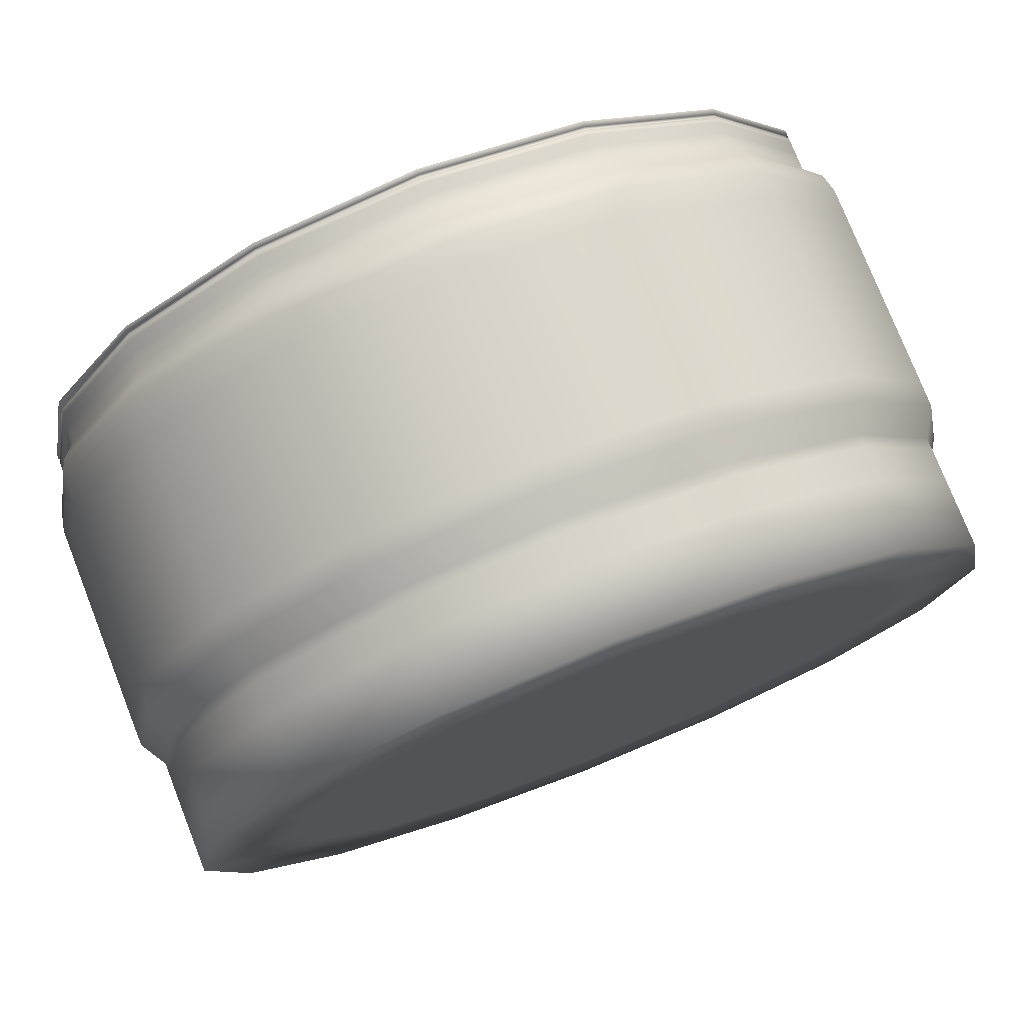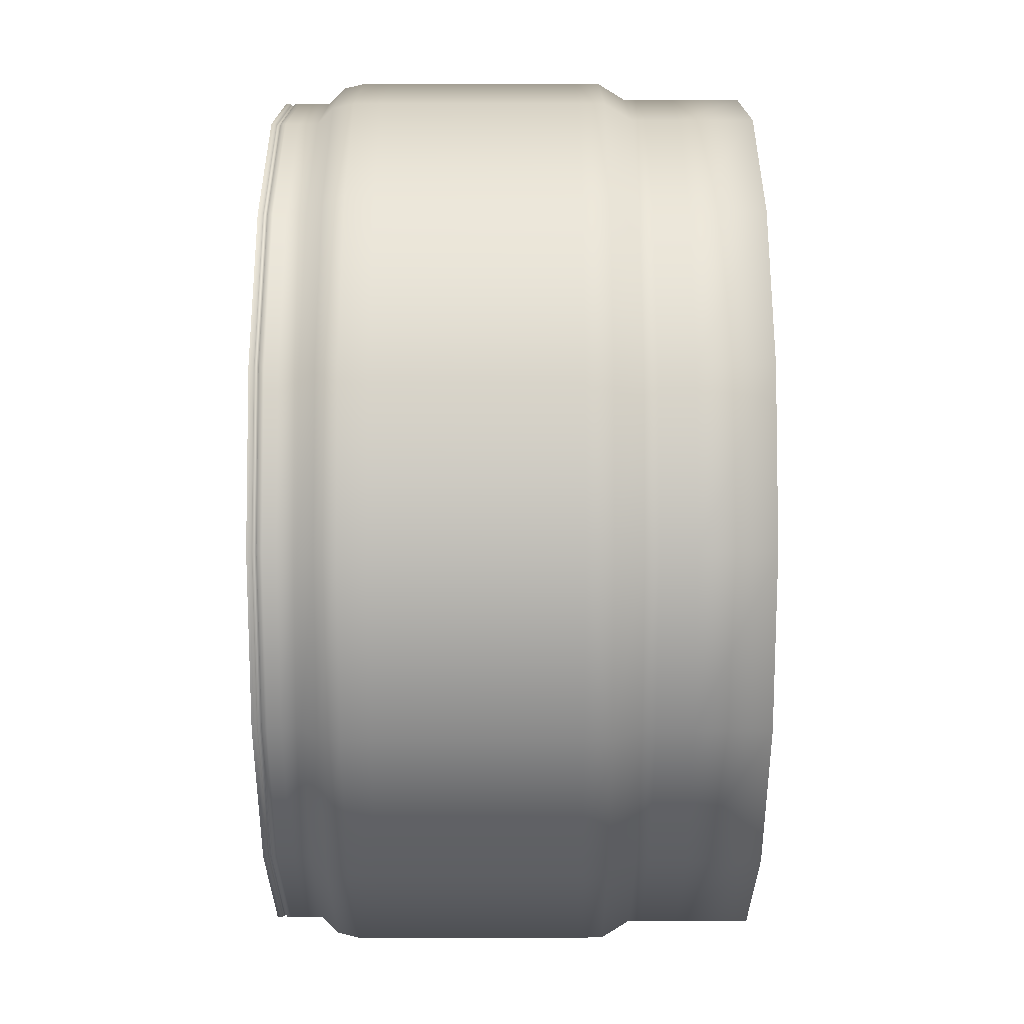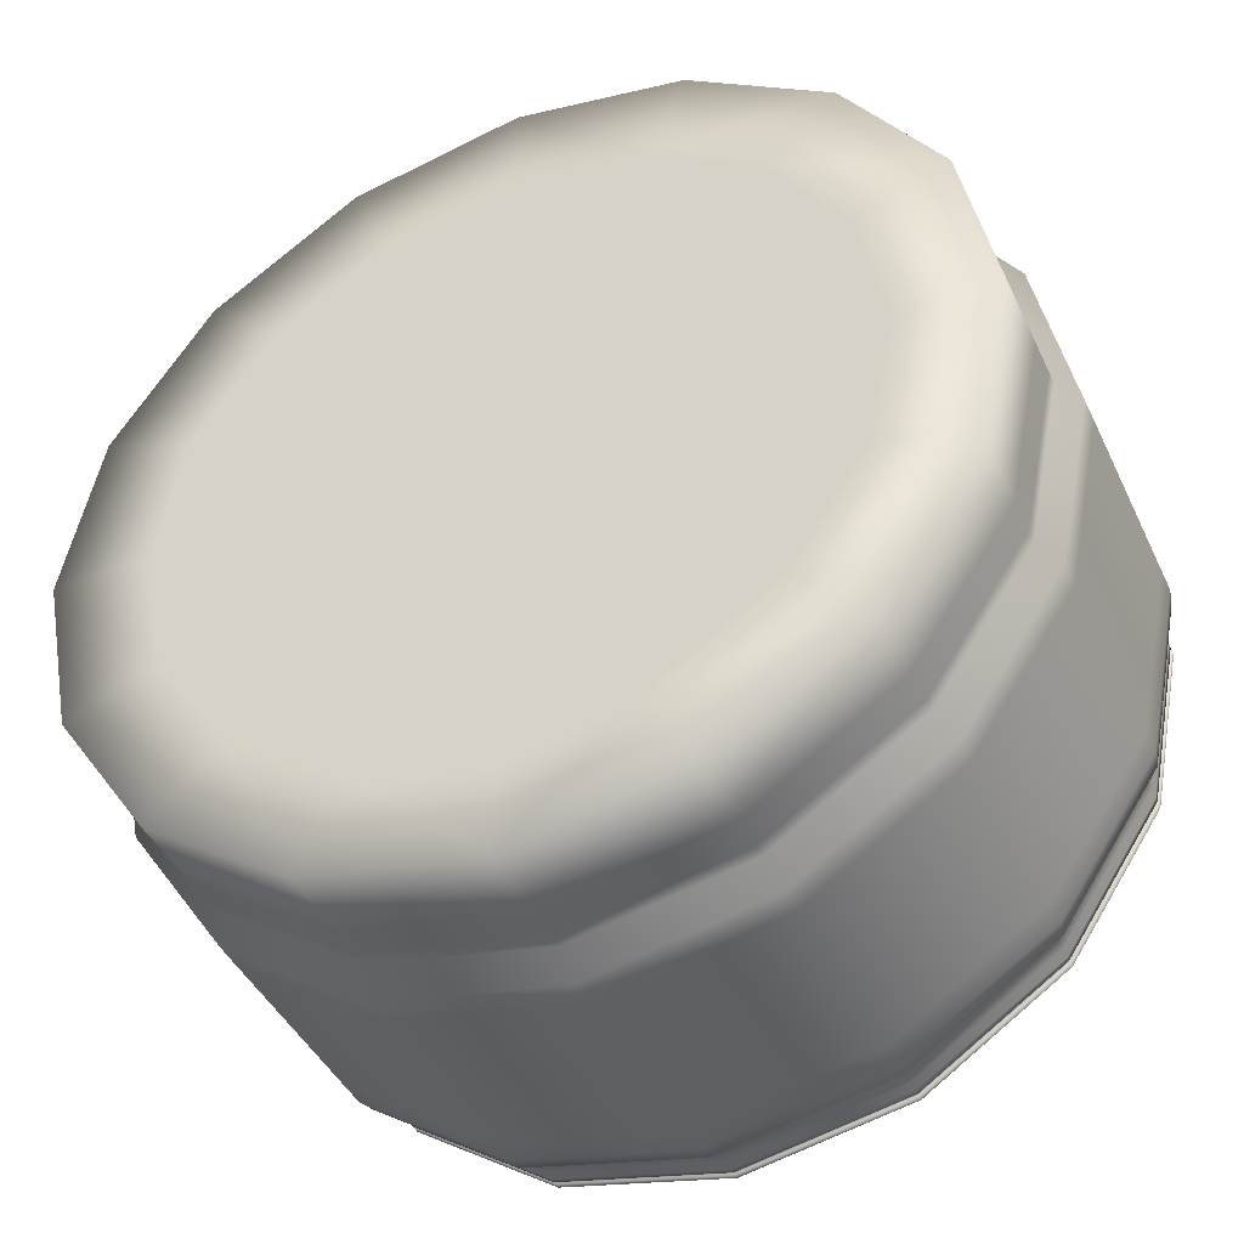
<metadata>
{"format":"obj","ext":"obj","renderer":"f3d","projection":"perspective","resolution":1024,"background":"white","views":[{"elev":76.6,"azim":158.5,"up":"+Z"},{"elev":27.3,"azim":90.0,"up":"+Z"},{"elev":-42.9,"azim":-156.1,"up":"+Z"}]}
</metadata>
<code>
o Circle.007_Circle.004
v -1.7e-05 4802 -266.7
v -102.1 4802 -246.4
v -188.6 4802 -188.6
v -246.4 4802 -102.1
v -266.7 4802 7e-06
v -246.4 4802 102.1
v -188.6 4802 188.6
v -102.1 4802 246.4
v -5.7e-05 4802 266.7
v 102.1 4802 246.4
v 188.6 4802 188.6
v 246.4 4802 102.1
v 266.7 4802 -8e-06
v 246.4 4802 -102.1
v 188.6 4802 -188.6
v 102.1 4802 -246.4
v -1.6e-05 4825 -279.6
v -107 4825 -258.3
v -197.7 4825 -197.7
v -258.3 4825 -107
v -279.6 4825 7e-06
v -258.3 4825 107
v -197.7 4825 197.7
v -107 4825 258.3
v -5.8e-05 4825 279.6
v 107 4825 258.3
v 197.7 4825 197.7
v 258.3 4825 107
v 279.6 4825 -8e-06
v 258.3 4825 -107
v 197.7 4825 -197.7
v 107 4825 -258.3
v -1.7e-05 4994 -269
v -102.9 4994 -248.5
v -190.2 4994 -190.2
v -248.5 4994 -102.9
v -269 4994 7e-06
v -248.5 4994 102.9
v -190.2 4994 190.2
v -102.9 4994 248.5
v -5.8e-05 4994 269
v 102.9 4994 248.5
v 190.2 4994 190.2
v 248.5 4994 102.9
v 269 4994 -8e-06
v 248.5 4994 -102.9
v 190.2 4994 -190.2
v 102.9 4994 -248.5
v -1.7e-05 5068 -269
v -102.9 5068 -248.5
v -190.2 5068 -190.2
v -248.5 5068 -102.9
v -269 5068 7e-06
v -248.5 5068 102.9
v -190.2 5068 190.2
v -102.9 5068 248.5
v -5.8e-05 5068 269
v 102.9 5068 248.5
v 190.2 5068 190.2
v 248.5 5068 102.9
v 269 5068 -8e-06
v 248.5 5068 -102.9
v 190.2 5068 -190.2
v 102.9 5068 -248.5
v -3.6e-05 5068 -31.37
v -12.01 5068 -28.98
v -22.18 5068 -22.18
v -28.98 5068 -12.01
v -31.37 5068 -0
v -28.98 5068 12.01
v -22.18 5068 22.18
v -12.01 5068 28.98
v -4.1e-05 5068 31.37
v 12.01 5068 28.98
v 22.18 5068 22.18
v 28.98 5068 12.01
v 31.37 5068 -2e-06
v 28.98 5068 -12.01
v 22.18 5068 -22.18
v 12.01 5068 -28.98
v 83.86 5068 -34.74
v 138.7 5068 -57.47
v 193.6 5068 -80.2
v 148.2 5068 -148.2
v 106.2 5068 -106.2
v 64.19 5068 -64.19
v -64.19 5068 64.19
v -106.2 5068 106.2
v -148.2 5068 148.2
v -80.2 5068 193.6
v -57.47 5068 138.7
v -34.74 5068 83.86
v 80.2 5068 -193.6
v 57.47 5068 -138.7
v 34.74 5068 -83.86
v -5.3e-05 5068 209.6
v -4.9e-05 5068 150.2
v -4.5e-05 5068 90.77
v -3.1e-05 5068 -90.77
v -2.6e-05 5068 -150.2
v -2.2e-05 5068 -209.6
v -80.2 5068 -193.6
v -57.47 5068 -138.7
v -34.74 5068 -83.86
v 80.2 5068 193.6
v 57.47 5068 138.7
v 34.74 5068 83.86
v -148.2 5068 -148.2
v -106.2 5068 -106.2
v -64.19 5068 -64.19
v 148.2 5068 148.2
v 106.2 5068 106.2
v 64.19 5068 64.19
v -193.6 5068 -80.2
v -138.7 5068 -57.47
v -83.86 5068 -34.74
v 193.6 5068 80.2
v 138.7 5068 57.47
v 83.86 5068 34.74
v -209.6 5068 5e-06
v -150.2 5068 3e-06
v -90.77 5068 2e-06
v 209.6 5068 -7e-06
v 150.2 5068 -5e-06
v 90.77 5068 -3e-06
v -193.6 5068 80.2
v -138.7 5068 57.47
v -83.86 5068 34.74
v 187.8 4780 187.8
v 246.4 4780 102.1
v -245.3 4780 -101.6
v -266.7 4780 7e-06
v 266.7 4780 -8e-06
v -246.4 4780 102.1
v 246.4 4780 -102.1
v -188.6 4780 188.6
v 188.6 4780 -188.6
v -102.1 4780 246.4
v 102.1 4780 -246.4
v -5.7e-05 4780 266.7
v -1.7e-05 4780 -265.5
v -102.1 4780 -246.4
v 102.1 4780 246.4
v -188.6 4780 -188.6
v 187.8 4777 187.8
v -245.3 4777 -101.6
v -1.7e-05 4777 -265.5
v 246.4 4777 102.1
v -266.7 4777 7e-06
v 266.7 4777 -8e-06
v -246.4 4777 102.1
v 246.4 4777 -102.1
v -188.6 4777 188.6
v 188.6 4777 -188.6
v -102.1 4777 246.4
v 102.1 4777 -246.4
v -5.7e-05 4777 266.7
v -102.1 4777 -246.4
v 102.1 4777 246.4
v -188.6 4777 -188.6
v 102.9 5002 -248.5
v -1.7e-05 5002 -269
v -5.8e-05 5002 269
v 102.9 5002 248.5
v -102.9 5002 -248.5
v -190.2 5002 -190.2
v 190.2 5002 190.2
v -248.5 5002 -102.9
v 248.5 5002 102.9
v -269 5002 7e-06
v 269 5002 -8e-06
v -248.5 5002 102.9
v 248.5 5002 -102.9
v -190.2 5002 190.2
v 190.2 5002 -190.2
v -102.9 5002 248.5
v -1.7e-05 5024 -269
v 102.9 5024 248.5
v -190.2 5024 -190.2
v 190.2 5024 190.2
v -248.5 5024 -102.9
v 248.5 5024 102.9
v -269 5024 7e-06
v 269 5024 -8e-06
v -248.5 5024 102.9
v 248.5 5024 -102.9
v -190.2 5024 190.2
v 190.2 5024 -190.2
v -102.9 5024 248.5
v 102.9 5024 -248.5
v -5.8e-05 5024 269
v -102.9 5024 -248.5
v 197.6 4977 197.6
v 258.2 4977 107
v -258.2 4977 -107
v -279.5 4977 7e-06
v 279.5 4977 -8e-06
v -258.2 4977 107
v 258.2 4977 -107
v -197.6 4977 197.6
v 197.6 4977 -197.6
v -107 4977 258.2
v 107 4977 -258.2
v -5.8e-05 4977 279.5
v -1.6e-05 4977 -279.5
v -107 4977 -258.2
v 107 4977 258.2
v -197.6 4977 -197.6
v -258.3 4961 107
v -258.3 4842 107
v -197.7 4842 197.7
v -197.7 4961 197.7
v 258.3 4961 -107
v 258.3 4842 -107
v 197.7 4842 -197.7
v 197.7 4961 -197.7
v -107 4842 258.3
v -107 4961 258.3
v 107 4842 -258.3
v 107 4961 -258.3
v -5.8e-05 4842 279.6
v -5.8e-05 4961 279.6
v -1.6e-05 4961 -279.6
v -1.6e-05 4842 -279.6
v -107 4842 -258.3
v -107 4961 -258.3
v 107 4842 258.3
v 107 4961 258.3
v -197.7 4842 -197.7
v -197.7 4961 -197.7
v 197.7 4842 197.7
v 197.7 4961 197.7
v -258.3 4842 -107
v -258.3 4961 -107
v 258.3 4842 107
v 258.3 4961 107
v -279.6 4842 7e-06
v -279.6 4961 7e-06
v 279.6 4842 -8e-06
v 279.6 4961 -8e-06
v -1.6e-05 4812 -276.5
v -105.8 4812 -255.4
v 105.8 4812 -255.4
v -5.8e-05 4812 276.5
v 105.8 4812 255.4
v -195.5 4812 -195.5
v 195.5 4812 195.5
v -255.4 4812 -105.8
v 255.4 4812 105.8
v -276.5 4812 7e-06
v 276.5 4812 -8e-06
v -255.4 4812 105.8
v 255.4 4812 -105.8
v -195.5 4812 195.5
v 195.5 4812 -195.5
v -105.8 4812 255.4
v 246.4 4791 102.1
v -266.7 4791 7e-06
v 266.7 4791 -8e-06
v -246.4 4791 102.1
v 246.4 4791 -102.1
v -188.6 4791 188.6
v 188.6 4791 -188.6
v -102.1 4791 246.4
v 102.1 4791 -246.4
v -5.7e-05 4791 266.7
v -102.1 4791 -246.4
v 102.1 4791 246.4
v -188.6 4791 -188.6
v 188.6 4791 188.6
v -246.4 4791 -102.1
v -1.7e-05 4791 -266.7
v -246.4 4780 -102.1
v -187.8 4780 -187.8
v 188.6 4780 188.6
v 101.6 4780 245.3
v -101.6 4780 -245.3
v -5.7e-05 4780 265.5
v -1.7e-05 4780 -266.7
v 101.6 4780 -245.3
v -101.6 4780 245.3
v 187.8 4780 -187.8
v -187.8 4780 187.8
v 245.3 4780 -101.6
v -245.3 4780 101.6
v 265.5 4780 -9e-06
v -265.5 4780 7e-06
v 245.3 4780 101.6
v 245.3 4777 101.6
v 188.6 4777 188.6
v -265.5 4777 7e-06
v -246.4 4777 -102.1
v 265.5 4777 -9e-06
v -245.3 4777 101.6
v 245.3 4777 -101.6
v -187.8 4777 187.8
v 187.8 4777 -187.8
v -101.6 4777 245.3
v 101.6 4777 -245.3
v -5.7e-05 4777 265.5
v -101.6 4777 -245.3
v -1.7e-05 4777 -266.7
v 101.6 4777 245.3
v -187.8 4777 -187.8
v 188.6 4774 188.6
v -246.4 4774 -102.1
v -1.7e-05 4774 -266.7
v 246.4 4774 102.1
v -266.7 4774 7e-06
v 266.7 4774 -8e-06
v -246.4 4774 102.1
v 246.4 4774 -102.1
v -188.6 4774 188.6
v 188.6 4774 -188.6
v -102.1 4774 246.4
v 102.1 4774 -246.4
v -5.7e-05 4774 266.7
v -102.1 4774 -246.4
v 102.1 4774 246.4
v -188.6 4774 -188.6
v 188.6 4783 188.6
v -246.4 4783 -102.1
v -1.7e-05 4783 -266.7
v 246.4 4783 102.1
v -266.7 4783 7e-06
v 266.7 4783 -8e-06
v -246.4 4783 102.1
v 246.4 4783 -102.1
v -188.6 4783 188.6
v 188.6 4783 -188.6
v -102.1 4783 246.4
v 102.1 4783 -246.4
v -5.7e-05 4783 266.7
v -102.1 4783 -246.4
v 102.1 4783 246.4
v -188.6 4783 -188.6
f 257 11 270
f 258 4 271
f 259 12 257
f 260 5 258
f 261 13 259
f 262 6 260
f 263 14 261
f 264 7 262
f 265 15 263
f 266 8 264
f 267 1 272
f 272 16 265
f 268 9 266
f 269 2 267
f 270 10 268
f 271 3 269
f 242 17 241
f 241 32 243
f 245 25 244
f 246 18 242
f 245 27 26
f 248 19 246
f 249 27 247
f 250 20 248
f 251 28 249
f 252 21 250
f 253 29 251
f 252 23 22
f 255 30 253
f 256 23 254
f 243 31 255
f 244 24 256
f 202 212 218
f 203 216 220
f 222 202 218
f 203 223 205
f 207 222 228
f 208 226 230
f 193 228 232
f 195 230 234
f 194 232 236
f 238 195 234
f 197 236 240
f 198 238 209
f 197 213 199
f 200 209 212
f 201 213 216
f 194 43 193
f 196 36 195
f 197 44 194
f 196 38 37
f 199 45 197
f 200 38 198
f 201 46 199
f 202 39 200
f 203 47 201
f 204 40 202
f 206 33 205
f 203 33 48
f 207 41 204
f 208 34 206
f 193 42 207
f 195 35 208
f 177 64 190
f 178 57 191
f 179 50 192
f 180 58 178
f 181 51 179
f 182 59 180
f 183 52 181
f 184 60 182
f 185 53 183
f 186 61 184
f 187 54 185
f 188 62 186
f 189 55 187
f 190 63 188
f 191 56 189
f 192 49 177
f 86 78 81
f 87 72 71
f 95 79 86
f 98 72 92
f 99 66 65
f 99 80 95
f 98 74 73
f 110 66 104
f 113 74 107
f 116 67 110
f 119 75 113
f 122 68 116
f 125 76 119
f 122 70 69
f 125 78 77
f 87 70 128
f 73 79 65
f 54 89 126
f 89 127 126
f 88 128 127
f 61 83 123
f 123 82 124
f 124 81 125
f 53 126 120
f 120 127 121
f 121 128 122
f 61 117 60
f 123 118 117
f 124 119 118
f 53 114 52
f 120 115 114
f 121 116 115
f 60 111 59
f 111 118 112
f 118 113 112
f 52 108 51
f 114 109 108
f 109 116 110
f 59 105 58
f 105 112 106
f 106 113 107
f 51 102 50
f 108 103 102
f 109 104 103
f 57 105 96
f 96 106 97
f 97 107 98
f 49 93 64
f 101 94 93
f 100 95 94
f 49 102 101
f 101 103 100
f 100 104 99
f 57 90 56
f 96 91 90
f 97 92 91
f 64 84 63
f 93 85 84
f 94 86 85
f 55 90 89
f 89 91 88
f 91 87 88
f 63 83 62
f 84 82 83
f 85 81 82
f 146 274 304
f 145 276 303
f 304 277 301
f 303 278 300
f 147 280 299
f 301 141 147
f 300 281 298
f 299 282 297
f 298 283 296
f 297 284 295
f 296 285 294
f 295 286 293
f 294 287 291
f 293 288 289
f 291 131 146
f 289 129 145
f 308 290 305
f 309 292 306
f 310 148 308
f 311 149 309
f 312 150 310
f 313 151 311
f 314 152 312
f 315 153 313
f 316 154 314
f 317 155 315
f 318 302 307
f 307 156 316
f 319 157 317
f 320 158 318
f 305 159 319
f 306 160 320
f 34 162 33
f 41 176 40
f 48 175 47
f 40 174 39
f 47 173 46
f 39 172 38
f 46 171 45
f 38 170 37
f 45 169 44
f 37 168 36
f 44 167 43
f 36 166 35
f 43 164 42
f 35 165 34
f 42 163 41
f 33 161 48
f 165 177 162
f 163 189 176
f 161 188 175
f 176 187 174
f 175 186 173
f 174 185 172
f 173 184 171
f 172 183 170
f 171 182 169
f 170 181 168
f 169 180 167
f 168 179 166
f 167 178 164
f 166 192 165
f 164 191 163
f 162 190 161
f 29 214 239
f 239 213 240
f 21 210 237
f 237 209 238
f 29 235 28
f 239 236 235
f 21 233 20
f 237 234 233
f 28 231 27
f 235 232 231
f 20 229 19
f 233 230 229
f 27 227 26
f 231 228 227
f 19 225 18
f 229 226 225
f 26 221 25
f 227 222 221
f 32 224 219
f 219 223 220
f 18 224 17
f 225 223 224
f 25 217 24
f 221 218 217
f 32 215 31
f 219 216 215
f 24 211 23
f 217 212 211
f 31 214 30
f 215 213 214
f 23 210 22
f 211 209 210
f 9 256 8
f 15 243 255
f 8 254 7
f 14 255 253
f 7 252 6
f 14 251 13
f 6 250 5
f 13 249 12
f 5 248 4
f 12 247 11
f 3 248 246
f 11 245 10
f 2 246 242
f 10 244 9
f 16 241 243
f 2 241 1
f 322 269 336
f 321 268 335
f 336 267 334
f 335 266 333
f 323 265 332
f 334 272 323
f 333 264 331
f 332 263 330
f 331 262 329
f 330 261 328
f 329 260 327
f 328 259 326
f 327 258 325
f 326 257 324
f 325 271 322
f 274 273 144
f 129 143 276
f 277 144 142
f 278 143 140
f 141 139 280
f 141 142 279
f 281 140 138
f 280 137 282
f 283 138 136
f 284 137 135
f 283 134 285
f 284 133 286
f 287 134 132
f 288 133 130
f 131 132 273
f 129 130 275
f 145 148 289
f 146 149 291
f 289 150 293
f 294 149 151
f 295 150 152
f 296 151 153
f 297 152 154
f 298 153 155
f 297 156 299
f 300 155 157
f 301 302 158
f 147 156 302
f 303 157 159
f 304 158 160
f 145 159 290
f 304 292 146
f 130 321 275
f 132 322 273
f 133 324 130
f 134 325 132
f 135 326 133
f 136 327 134
f 137 328 135
f 138 329 136
f 139 330 137
f 140 331 138
f 142 323 279
f 279 332 139
f 143 333 140
f 144 334 142
f 275 335 143
f 273 336 144
f 206 223 226
f 324 270 321
f 257 12 11
f 258 5 4
f 259 13 12
f 260 6 5
f 261 14 13
f 262 7 6
f 263 15 14
f 264 8 7
f 265 16 15
f 266 9 8
f 267 2 1
f 272 1 16
f 268 10 9
f 269 3 2
f 270 11 10
f 271 4 3
f 242 18 17
f 241 17 32
f 245 26 25
f 246 19 18
f 245 247 27
f 248 20 19
f 249 28 27
f 250 21 20
f 251 29 28
f 252 22 21
f 253 30 29
f 252 254 23
f 255 31 30
f 256 24 23
f 243 32 31
f 244 25 24
f 202 200 212
f 203 201 216
f 222 204 202
f 203 220 223
f 207 204 222
f 208 206 226
f 193 207 228
f 195 208 230
f 194 193 232
f 238 196 195
f 197 194 236
f 198 196 238
f 197 240 213
f 200 198 209
f 201 199 213
f 194 44 43
f 196 37 36
f 197 45 44
f 196 198 38
f 199 46 45
f 200 39 38
f 201 47 46
f 202 40 39
f 203 48 47
f 204 41 40
f 206 34 33
f 203 205 33
f 207 42 41
f 208 35 34
f 193 43 42
f 195 36 35
f 177 49 64
f 178 58 57
f 179 51 50
f 180 59 58
f 181 52 51
f 182 60 59
f 183 53 52
f 184 61 60
f 185 54 53
f 186 62 61
f 187 55 54
f 188 63 62
f 189 56 55
f 190 64 63
f 191 57 56
f 192 50 49
f 86 79 78
f 87 92 72
f 95 80 79
f 98 73 72
f 99 104 66
f 99 65 80
f 98 107 74
f 110 67 66
f 113 75 74
f 116 68 67
f 119 76 75
f 122 69 68
f 125 77 76
f 122 128 70
f 125 81 78
f 87 71 70
f 65 66 67
f 67 68 69
f 69 70 71
f 71 72 73
f 73 74 75
f 75 76 73
f 77 78 79
f 79 80 65
f 65 67 69
f 69 71 73
f 73 76 77
f 77 79 73
f 65 69 73
f 54 55 89
f 89 88 127
f 88 87 128
f 61 62 83
f 123 83 82
f 124 82 81
f 53 54 126
f 120 126 127
f 121 127 128
f 61 123 117
f 123 124 118
f 124 125 119
f 53 120 114
f 120 121 115
f 121 122 116
f 60 117 111
f 111 117 118
f 118 119 113
f 52 114 108
f 114 115 109
f 109 115 116
f 59 111 105
f 105 111 112
f 106 112 113
f 51 108 102
f 108 109 103
f 109 110 104
f 57 58 105
f 96 105 106
f 97 106 107
f 49 101 93
f 101 100 94
f 100 99 95
f 49 50 102
f 101 102 103
f 100 103 104
f 57 96 90
f 96 97 91
f 97 98 92
f 64 93 84
f 93 94 85
f 94 95 86
f 55 56 90
f 89 90 91
f 91 92 87
f 63 84 83
f 84 85 82
f 85 86 81
f 146 131 274
f 145 129 276
f 304 274 277
f 303 276 278
f 147 141 280
f 301 277 141
f 300 278 281
f 299 280 282
f 298 281 283
f 297 282 284
f 296 283 285
f 295 284 286
f 294 285 287
f 293 286 288
f 291 287 131
f 289 288 129
f 308 148 290
f 309 149 292
f 310 150 148
f 311 151 149
f 312 152 150
f 313 153 151
f 314 154 152
f 315 155 153
f 316 156 154
f 317 157 155
f 318 158 302
f 307 302 156
f 319 159 157
f 320 160 158
f 305 290 159
f 306 292 160
f 34 165 162
f 41 163 176
f 48 161 175
f 40 176 174
f 47 175 173
f 39 174 172
f 46 173 171
f 38 172 170
f 45 171 169
f 37 170 168
f 44 169 167
f 36 168 166
f 43 167 164
f 35 166 165
f 42 164 163
f 33 162 161
f 165 192 177
f 163 191 189
f 161 190 188
f 176 189 187
f 175 188 186
f 174 187 185
f 173 186 184
f 172 185 183
f 171 184 182
f 170 183 181
f 169 182 180
f 168 181 179
f 167 180 178
f 166 179 192
f 164 178 191
f 162 177 190
f 29 30 214
f 239 214 213
f 21 22 210
f 237 210 209
f 29 239 235
f 239 240 236
f 21 237 233
f 237 238 234
f 28 235 231
f 235 236 232
f 20 233 229
f 233 234 230
f 27 231 227
f 231 232 228
f 19 229 225
f 229 230 226
f 26 227 221
f 227 228 222
f 32 17 224
f 219 224 223
f 18 225 224
f 225 226 223
f 25 221 217
f 221 222 218
f 32 219 215
f 219 220 216
f 24 217 211
f 217 218 212
f 31 215 214
f 215 216 213
f 23 211 210
f 211 212 209
f 9 244 256
f 15 16 243
f 8 256 254
f 14 15 255
f 7 254 252
f 14 253 251
f 6 252 250
f 13 251 249
f 5 250 248
f 12 249 247
f 3 4 248
f 11 247 245
f 2 3 246
f 10 245 244
f 16 1 241
f 2 242 241
f 322 271 269
f 321 270 268
f 336 269 267
f 335 268 266
f 323 272 265
f 334 267 272
f 333 266 264
f 332 265 263
f 331 264 262
f 330 263 261
f 329 262 260
f 328 261 259
f 327 260 258
f 326 259 257
f 325 258 271
f 274 131 273
f 129 275 143
f 277 274 144
f 278 276 143
f 141 279 139
f 141 277 142
f 281 278 140
f 280 139 137
f 283 281 138
f 284 282 137
f 283 136 134
f 284 135 133
f 287 285 134
f 288 286 133
f 131 287 132
f 129 288 130
f 145 290 148
f 146 292 149
f 289 148 150
f 294 291 149
f 295 293 150
f 296 294 151
f 297 295 152
f 298 296 153
f 297 154 156
f 300 298 155
f 301 147 302
f 147 299 156
f 303 300 157
f 304 301 158
f 145 303 159
f 304 160 292
f 130 324 321
f 132 325 322
f 133 326 324
f 134 327 325
f 135 328 326
f 136 329 327
f 137 330 328
f 138 331 329
f 139 332 330
f 140 333 331
f 142 334 323
f 279 323 332
f 143 335 333
f 144 336 334
f 275 321 335
f 273 322 336
f 206 205 223
f 324 257 270

</code>
